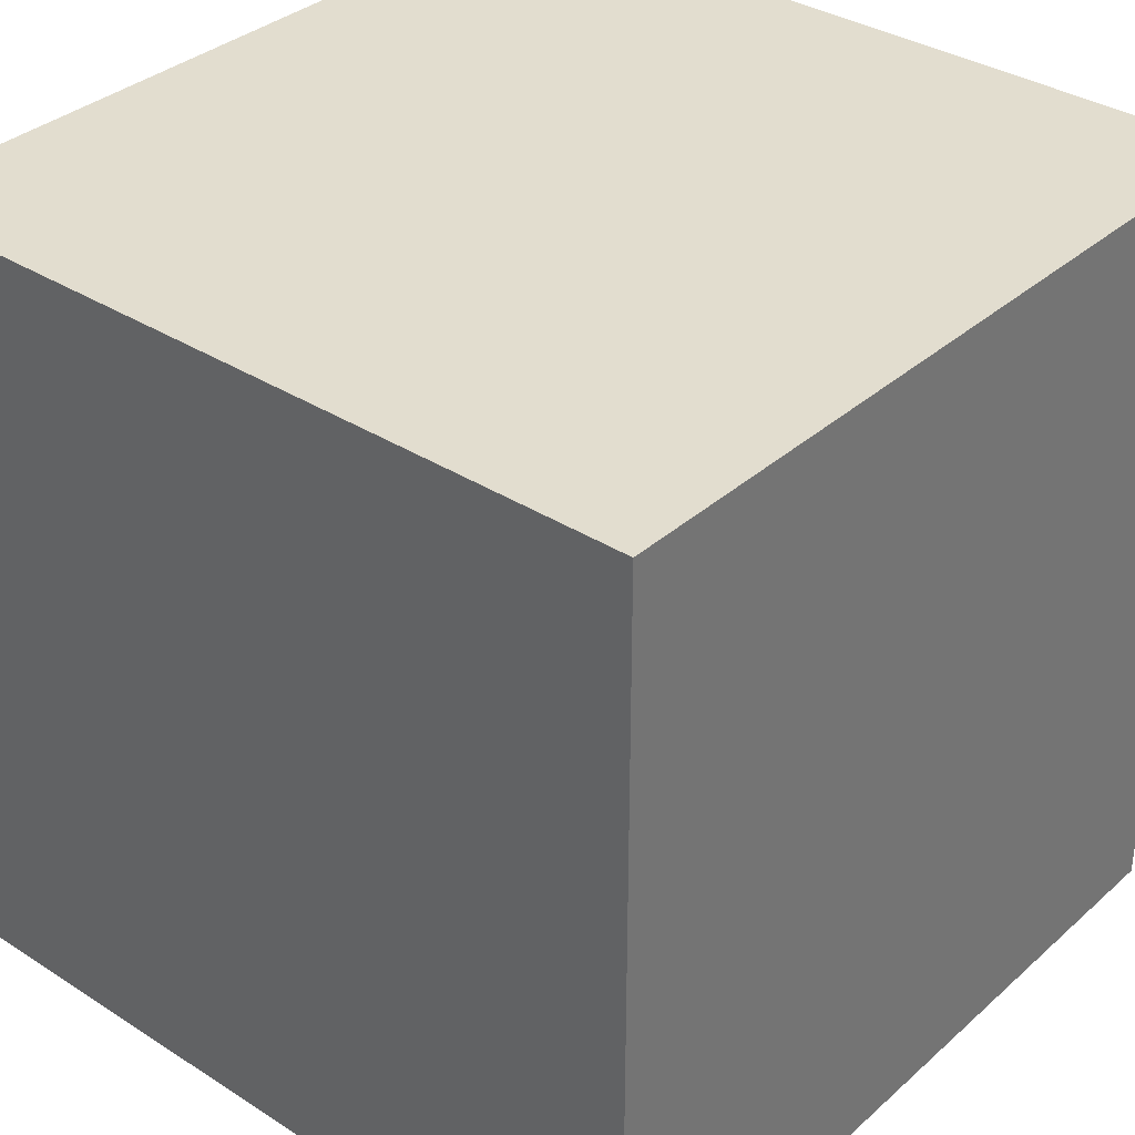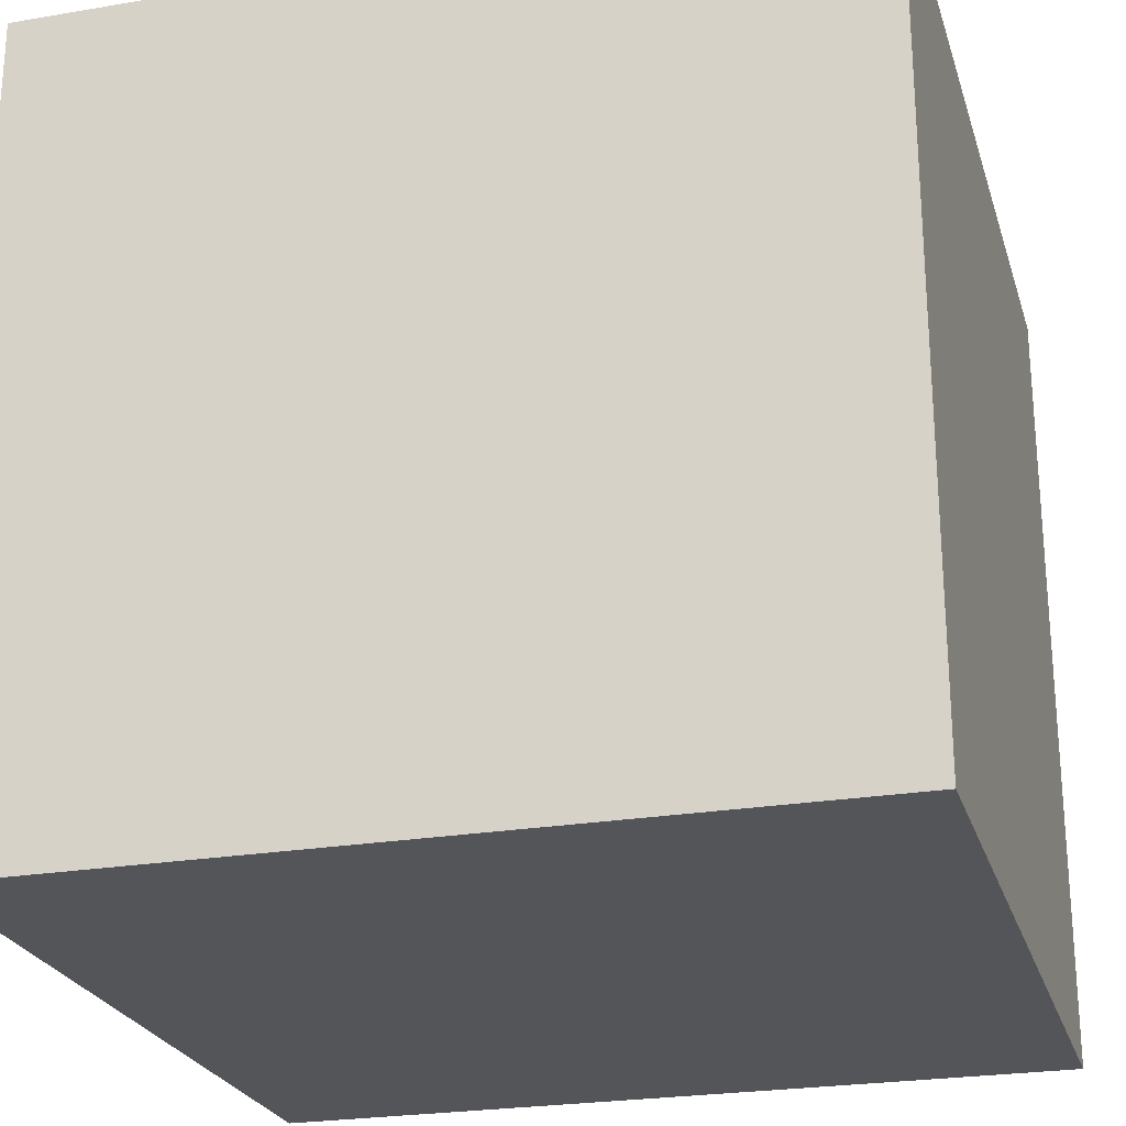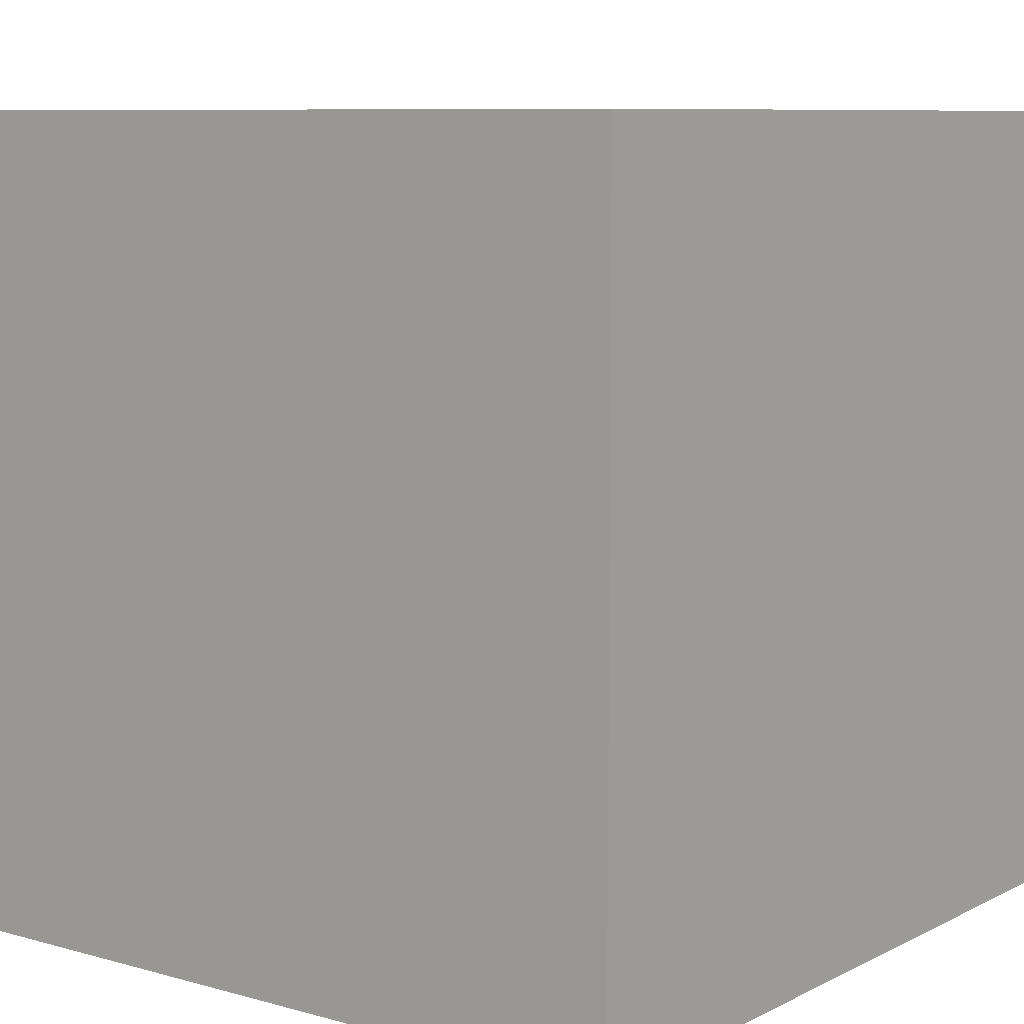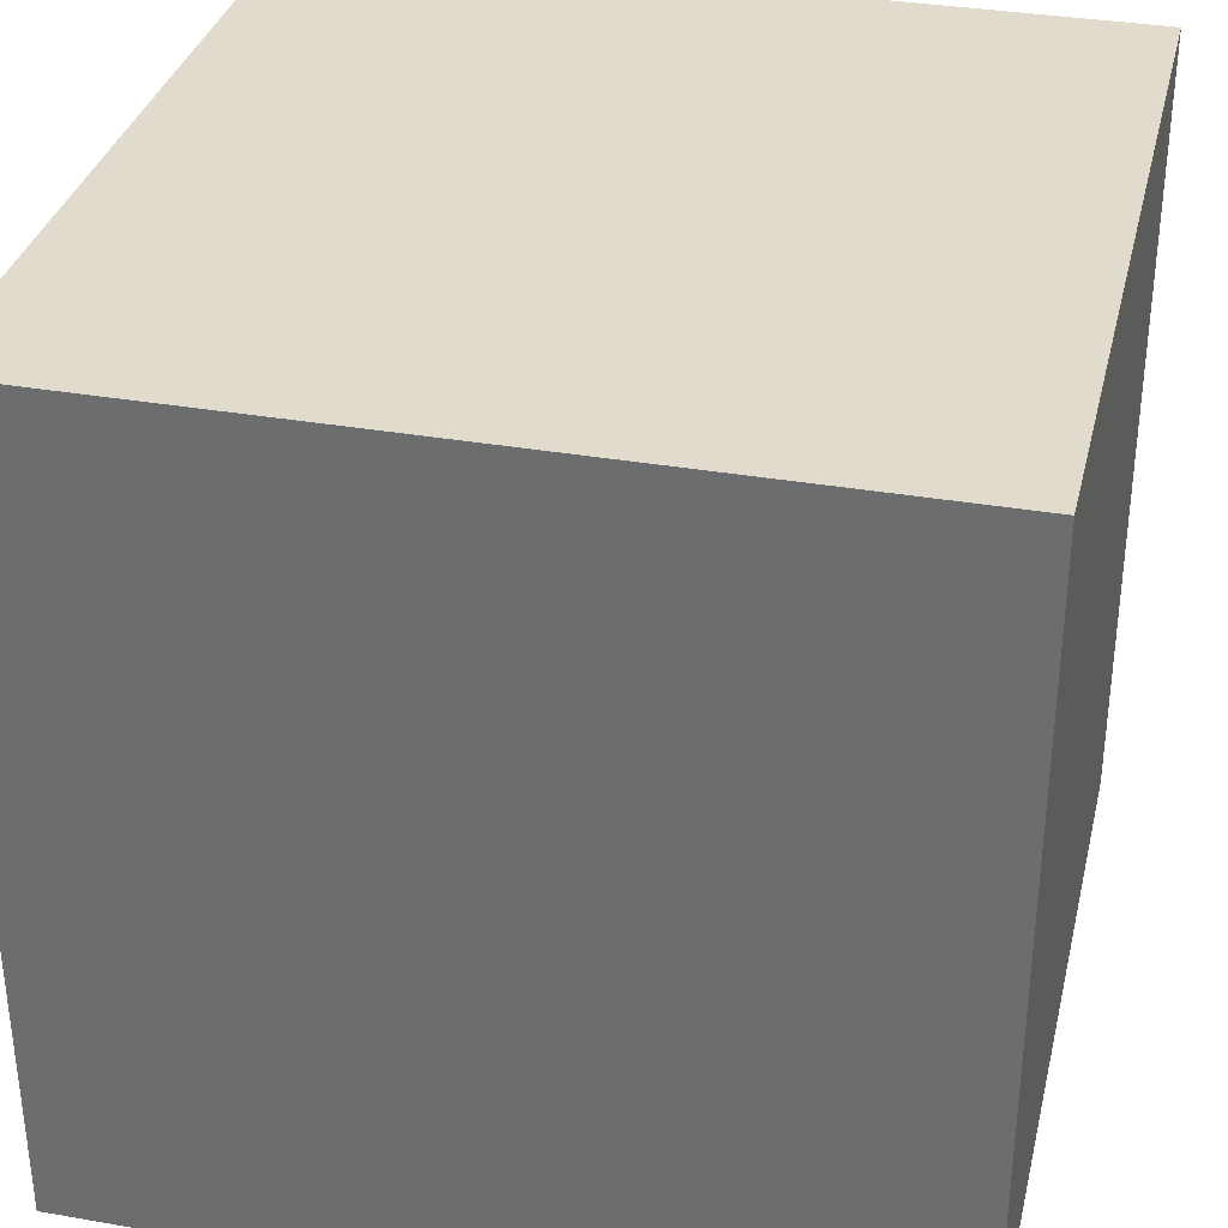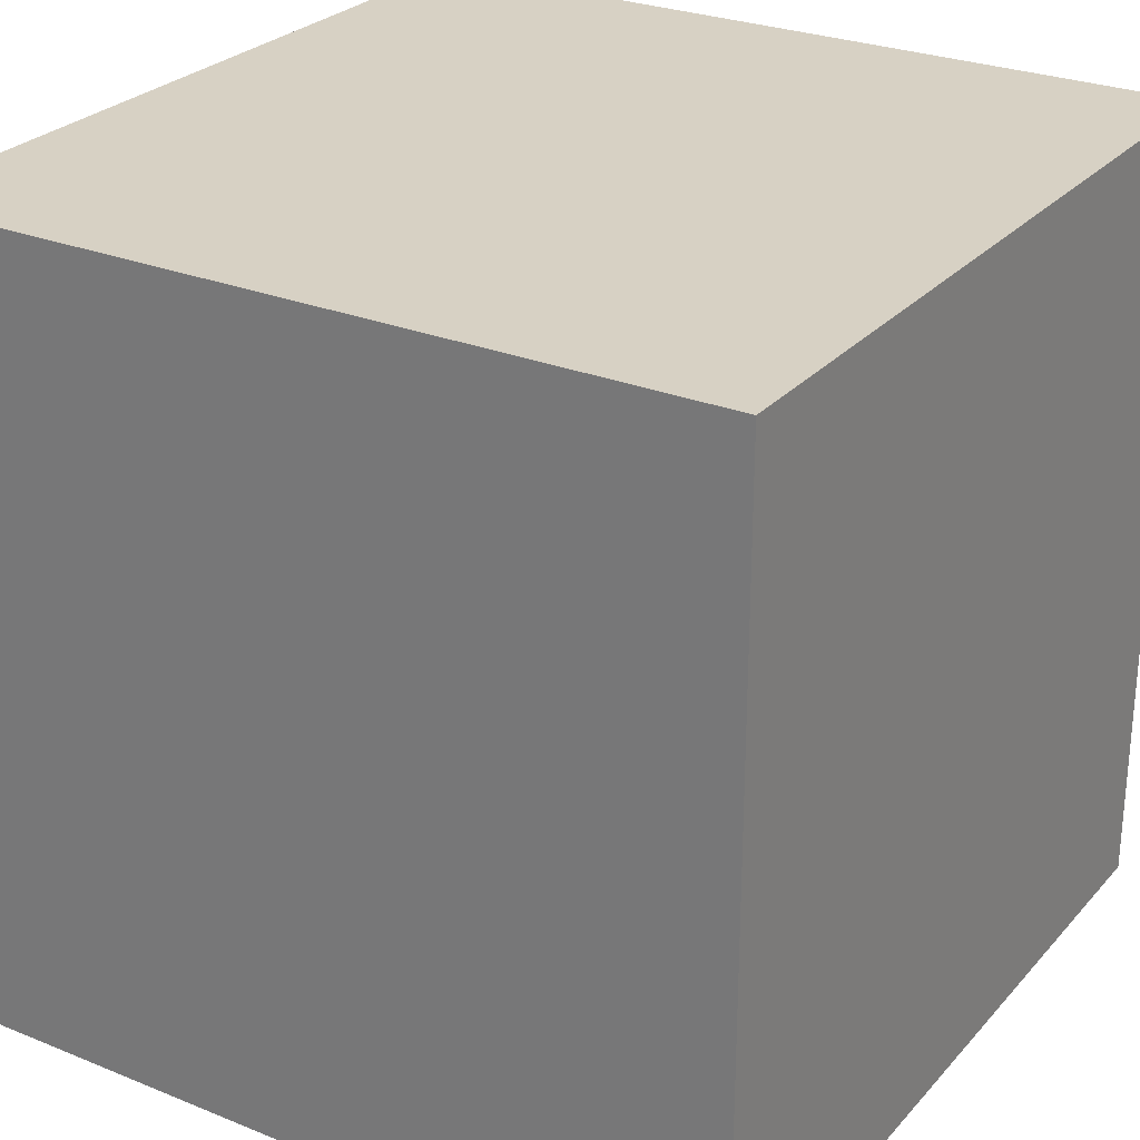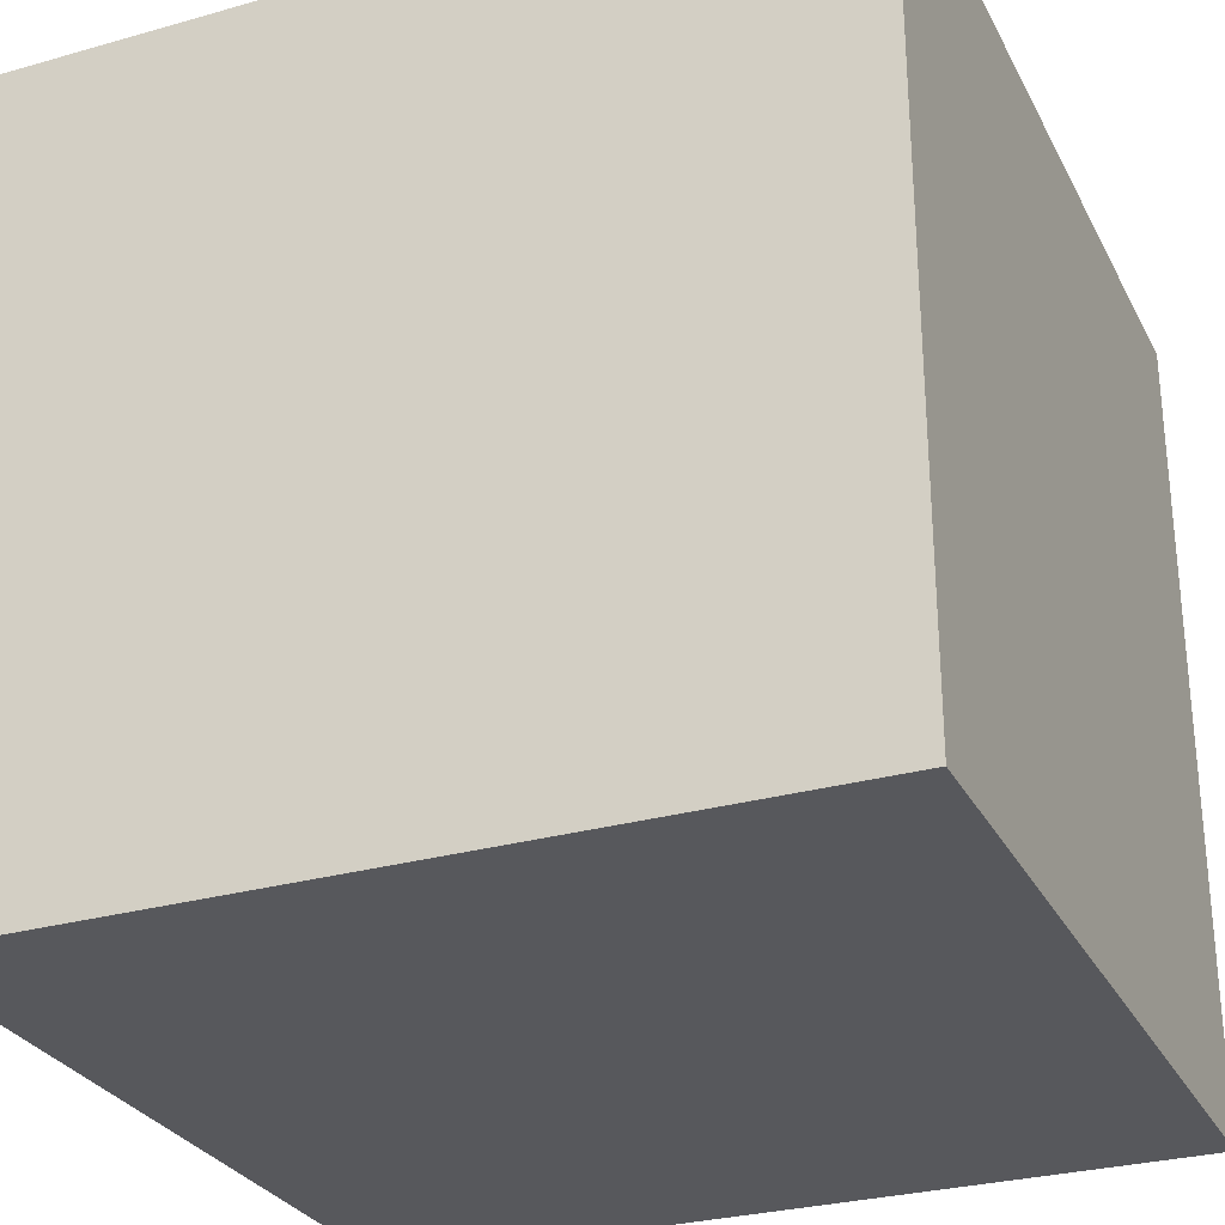
<metadata>
{"format":"obj","ext":"obj","renderer":"f3d","projection":"perspective","resolution":1024,"background":"white","views":[{"elev":34.8,"azim":-139.5,"up":"+Z"},{"elev":-24.5,"azim":15.6,"up":"+Y"},{"elev":8.4,"azim":37.1,"up":"+Y"},{"elev":33.9,"azim":103.3,"up":"+Y"},{"elev":27.1,"azim":32.1,"up":"+Z"},{"elev":-28.8,"azim":-157.1,"up":"+Y"}]}
</metadata>
<code>
v 1 1 0
v -1.192e-07 1 5.96e-08
v 0 1 1
v 1 1 1
v -1.192e-07 0 5.96e-08
v 1 0 0
v 1 0 1
v 0 0 1
g cep_carpenter_cabinet1
f 1 2 3 4
f 5 6 7 8
f 5 2 1 6
f 8 3 2 5
f 7 4 3 8
f 6 1 4 7

</code>
